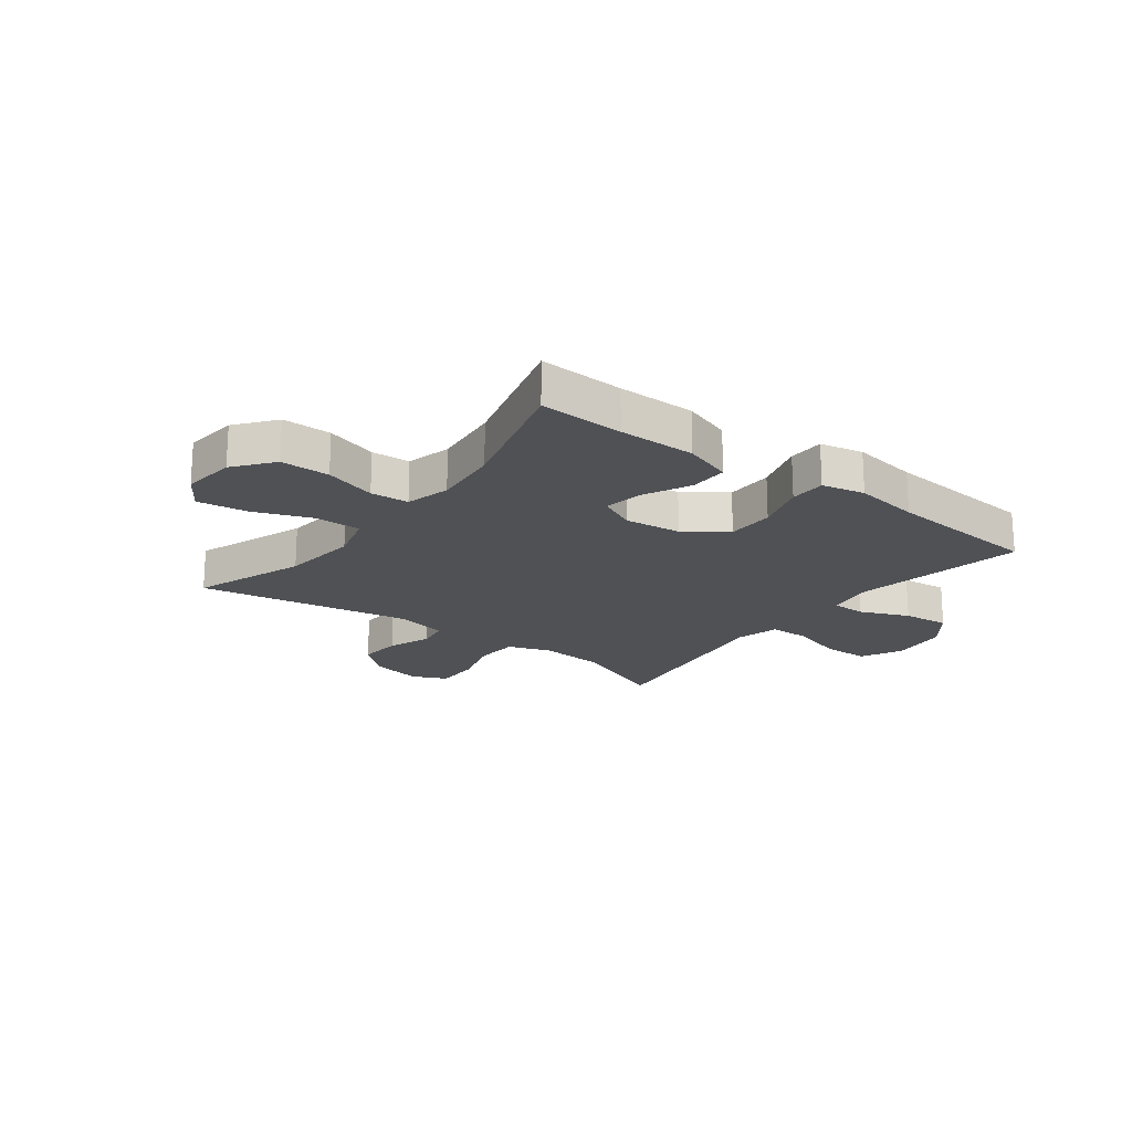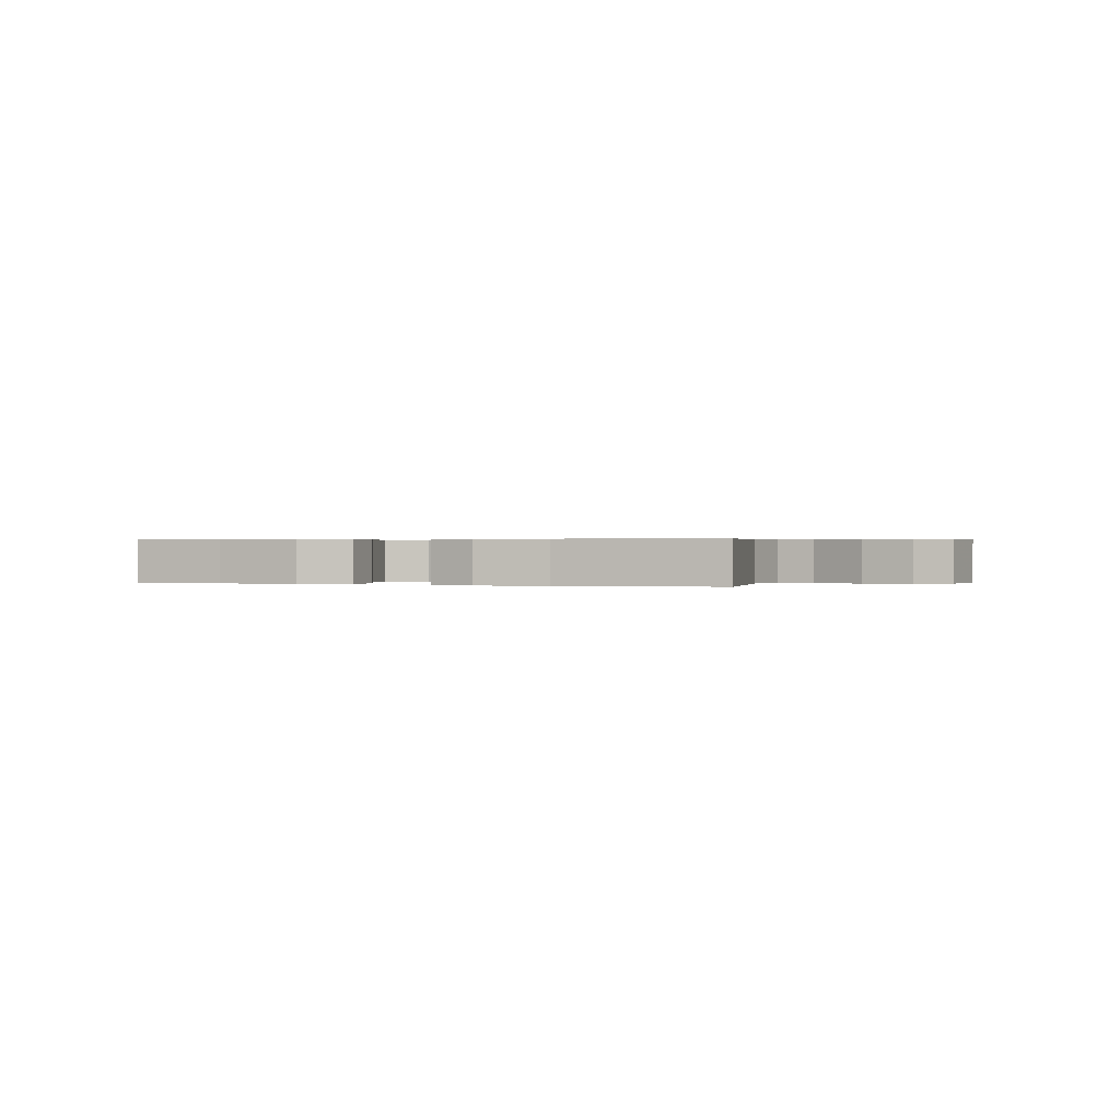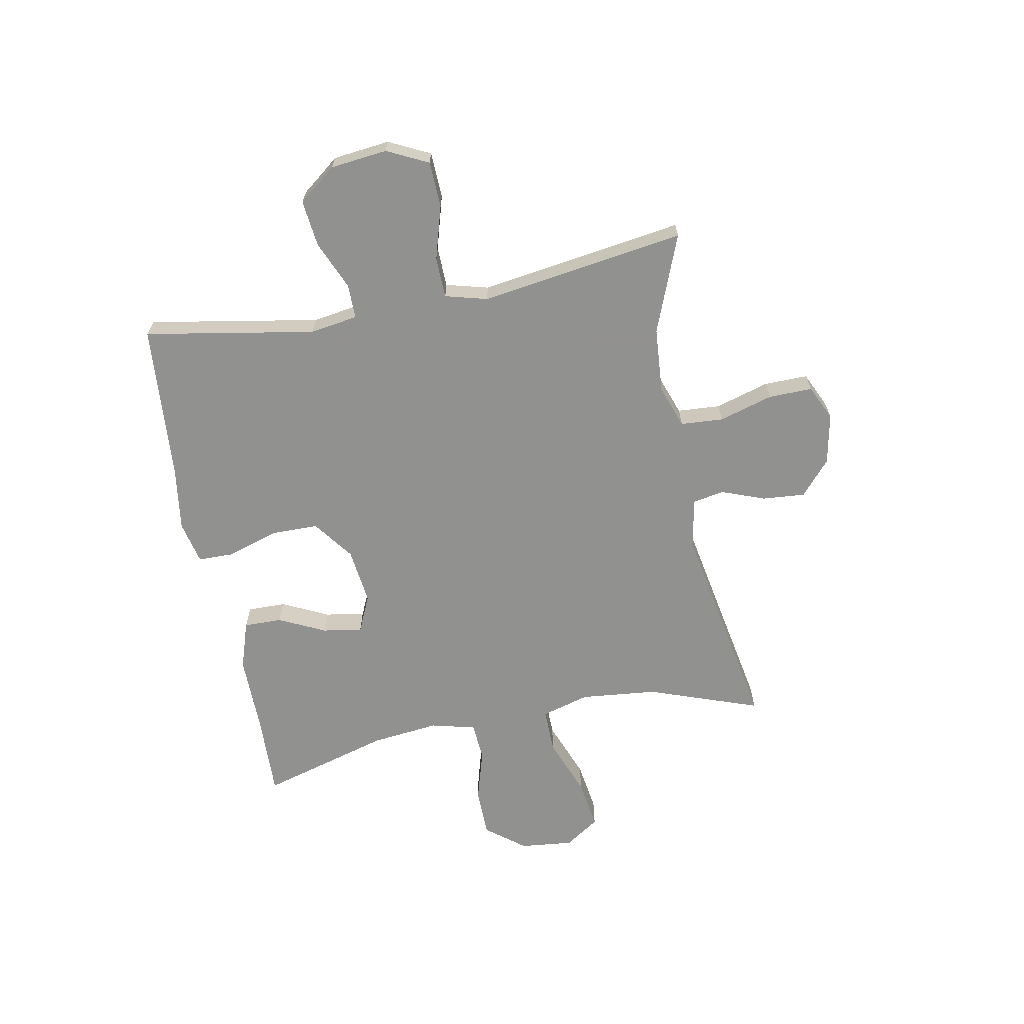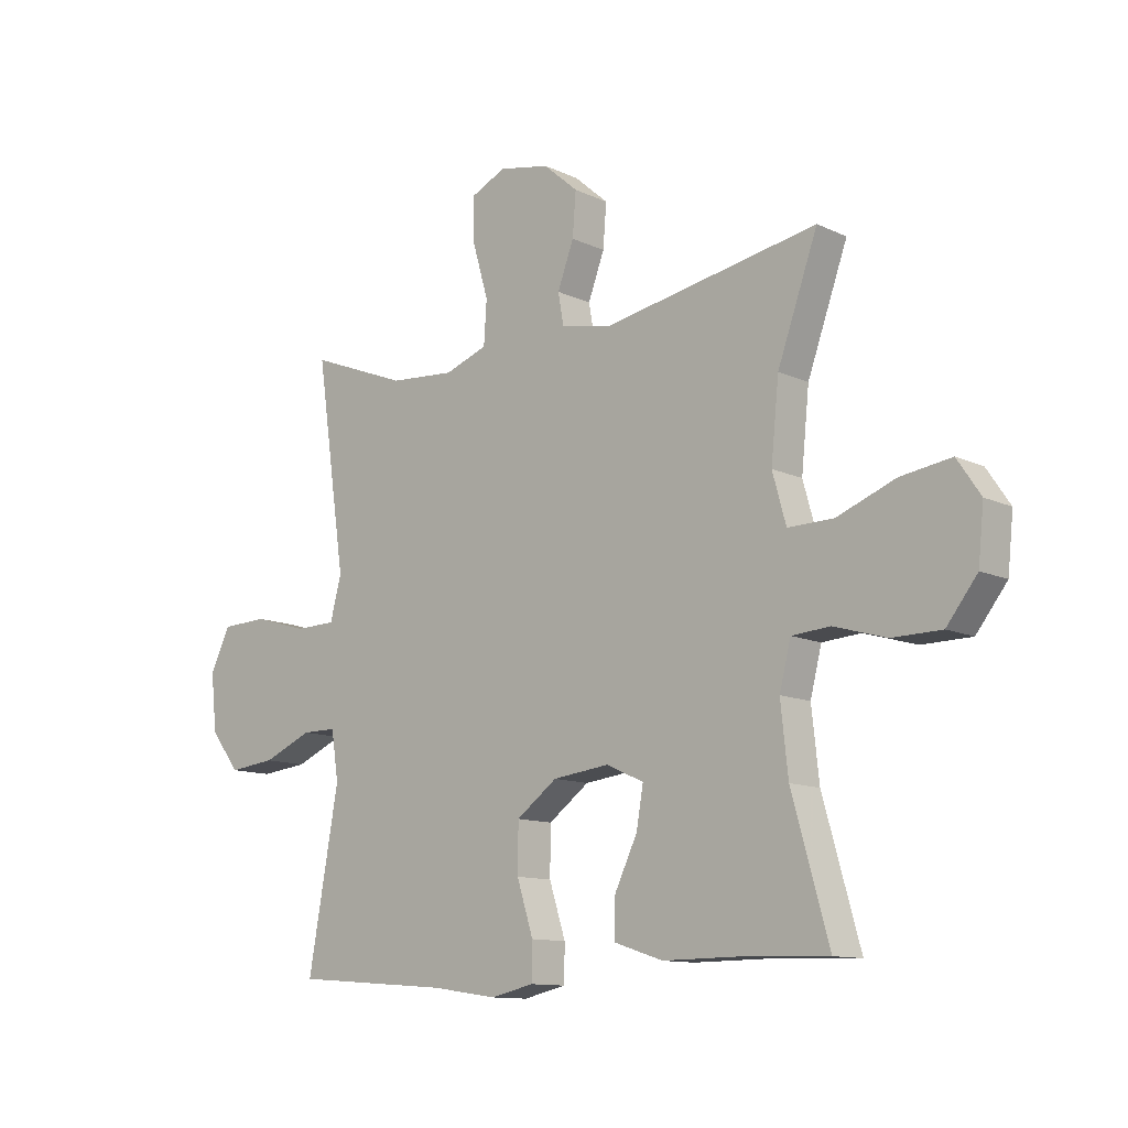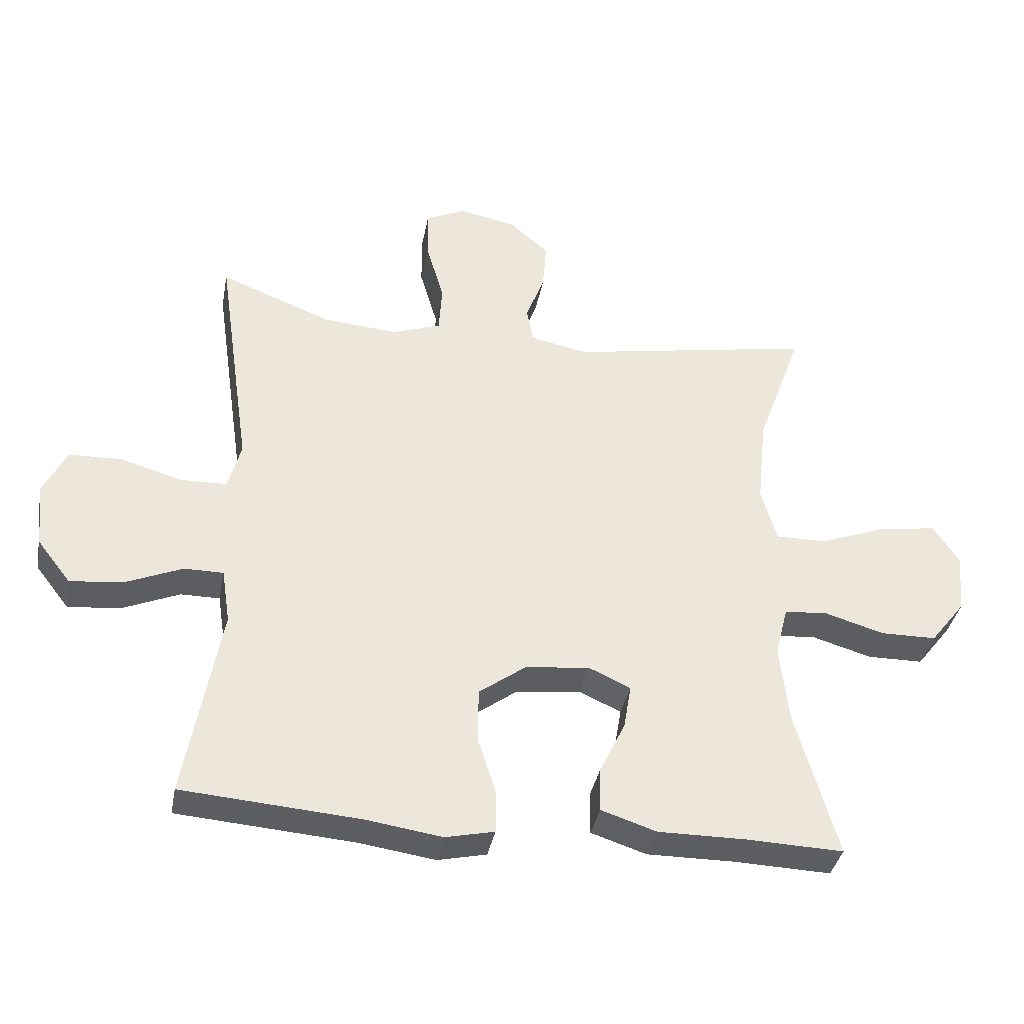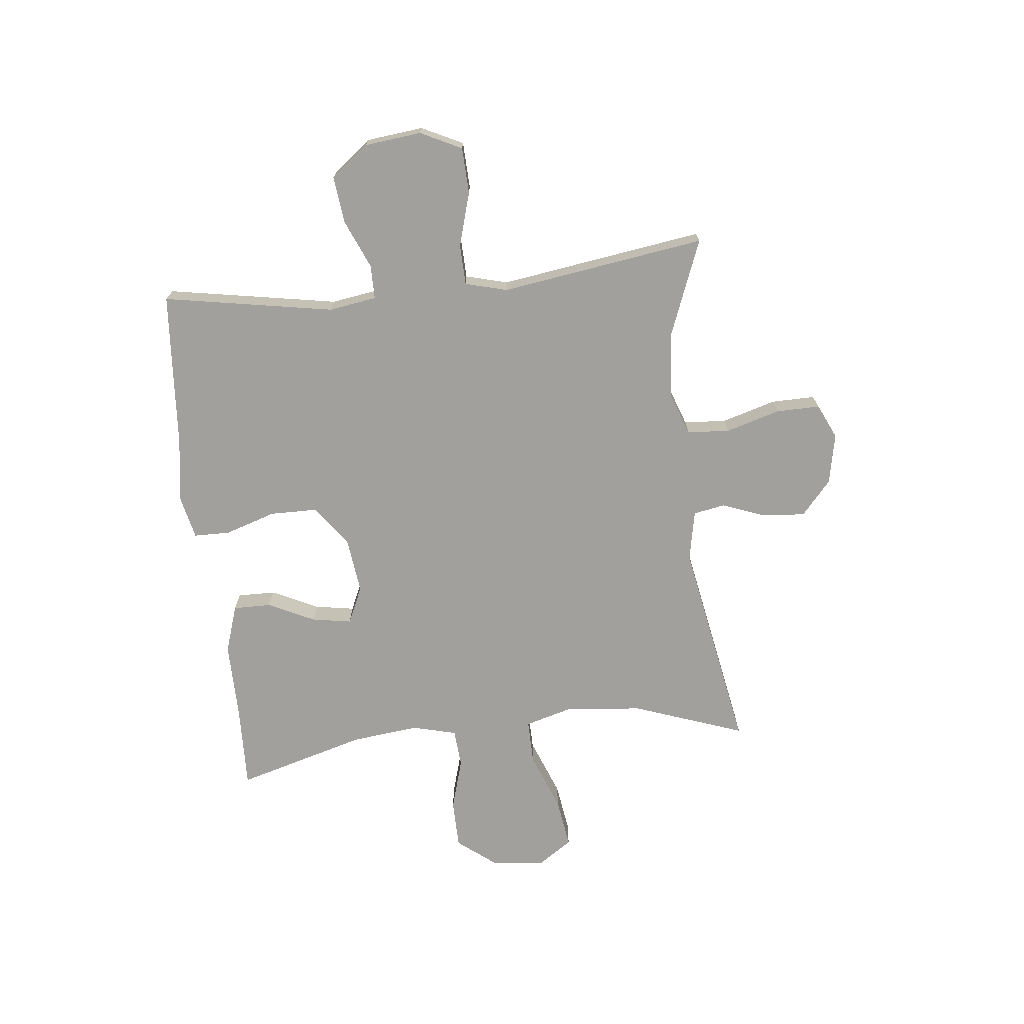
<metadata>
{"format":"obj","ext":"obj","renderer":"f3d","projection":"perspective","resolution":1024,"background":"white","views":[{"elev":-19.7,"azim":142.6,"up":"+Y"},{"elev":0.3,"azim":-158.7,"up":"+Y"},{"elev":-66.0,"azim":-79.1,"up":"+Y"},{"elev":-11.7,"azim":41.9,"up":"+Z"},{"elev":-37.1,"azim":-10.6,"up":"+Z"},{"elev":-71.6,"azim":-83.7,"up":"+Y"}]}
</metadata>
<code>
v -0.5 0.07 -0.5
v -0.446 0.07 -0.197
v -0.459 0.07 -0.112
v -0.52 0.07 -0.112
v -0.607 0.07 -0.149
v -0.69 0.07 -0.158
v -0.742 0.07 -0.091
v -0.753 0.07 0.01
v -0.717 0.07 0.083
v -0.635 0.07 0.086
v -0.539 0.07 0.058
v -0.467 0.07 0.06
v -0.447 0.07 0.135
v -0.464 0.07 0.251
v -0.5 0.07 0.5
v -0.326 0.07 0.432
v -0.21 0.07 0.423
v -0.134 0.07 0.45
v -0.129 0.07 0.526
v -0.157 0.07 0.622
v -0.158 0.07 0.7
v -0.096 0.07 0.729
v -0.006 0.07 0.711
v 0.055 0.07 0.658
v 0.049 0.07 0.582
v 0.02 0.07 0.505
v 0.03 0.07 0.449
v 0.12 0.07 0.431
v 0.5 0.07 0.5
v 0.429 0.07 0.302
v 0.415 0.07 0.166
v 0.439 0.07 0.08
v 0.519 0.07 0.081
v 0.623 0.07 0.121
v 0.712 0.07 0.134
v 0.753 0.07 0.073
v 0.743 0.07 -0.022
v 0.689 0.07 -0.091
v 0.602 0.07 -0.092
v 0.51 0.07 -0.065
v 0.442 0.07 -0.07
v 0.422 0.07 -0.149
v 0.435 0.07 -0.269
v 0.5 0.07 -0.5
v 0.35 0.07 -0.495
v 0.213 0.07 -0.496
v 0.127 0.07 -0.468
v 0.128 0.07 -0.4
v 0.168 0.07 -0.317
v 0.18 0.07 -0.247
v 0.114 0.07 -0.217
v 0.014 0.07 -0.229
v -0.058 0.07 -0.282
v -0.059 0.07 -0.366
v -0.03 0.07 -0.457
v -0.031 0.07 -0.521
v -0.107 0.07 -0.538
v -0.224 0.07 -0.521
v -0.5 0 -0.5
v -0.446 0 -0.197
v -0.459 0 -0.112
v -0.52 0 -0.112
v -0.607 0 -0.149
v -0.69 0 -0.158
v -0.742 0 -0.091
v -0.753 0 0.01
v -0.717 0 0.083
v -0.635 0 0.086
v -0.539 0 0.058
v -0.467 0 0.06
v -0.447 0 0.135
v -0.464 0 0.251
v -0.5 0 0.5
v -0.326 0 0.432
v -0.21 0 0.423
v -0.134 0 0.45
v -0.129 0 0.526
v -0.157 0 0.622
v -0.158 0 0.7
v -0.096 0 0.729
v -0.006 0 0.711
v 0.055 0 0.658
v 0.049 0 0.582
v 0.02 0 0.505
v 0.03 0 0.449
v 0.12 0 0.431
v 0.5 0 0.5
v 0.429 0 0.302
v 0.415 0 0.166
v 0.439 0 0.08
v 0.519 0 0.081
v 0.623 0 0.121
v 0.712 0 0.134
v 0.753 0 0.073
v 0.743 0 -0.022
v 0.689 0 -0.091
v 0.602 0 -0.092
v 0.51 0 -0.065
v 0.442 0 -0.07
v 0.422 0 -0.149
v 0.435 0 -0.269
v 0.5 0 -0.5
v 0.35 0 -0.495
v 0.213 0 -0.496
v 0.127 0 -0.468
v 0.128 0 -0.4
v 0.168 0 -0.317
v 0.18 0 -0.247
v 0.114 0 -0.217
v 0.014 0 -0.229
v -0.058 0 -0.282
v -0.059 0 -0.366
v -0.03 0 -0.457
v -0.031 0 -0.521
v -0.107 0 -0.538
v -0.224 0 -0.521
f 55 56 57 58
f 54 55 58 1
f 53 54 1 2
f 52 53 2 3
f 51 52 3
f 46 47 48 49
f 45 46 49 50
f 43 44 45 50
f 42 43 50 51
f 37 38 39 40
f 37 40 41
f 36 37 41
f 33 34 35 36
f 32 33 36 41
f 31 32 41 42
f 28 29 30
f 27 28 30 31
f 23 24 25 26
f 21 22 23 26
f 19 20 21 26
f 18 19 26 27
f 17 18 27 31
f 13 14 15 16
f 12 13 16 17
f 8 9 10 11
f 8 11 12
f 7 8 12
f 4 5 6 7
f 3 4 7 12
f 17 31 42 51
f 3 12 17 51
f 116 115 114 113
f 59 116 113 112
f 60 59 112 111
f 61 60 111 110
f 61 110 109
f 107 106 105 104
f 108 107 104 103
f 108 103 102 101
f 109 108 101 100
f 98 97 96 95
f 99 98 95
f 99 95 94
f 94 93 92 91
f 99 94 91 90
f 100 99 90 89
f 88 87 86
f 89 88 86 85
f 84 83 82 81
f 84 81 80 79
f 84 79 78 77
f 85 84 77 76
f 89 85 76 75
f 74 73 72 71
f 75 74 71 70
f 69 68 67 66
f 70 69 66
f 70 66 65
f 65 64 63 62
f 70 65 62 61
f 109 100 89 75
f 109 75 70 61
f 1 59 60 2
f 2 60 61 3
f 3 61 62 4
f 4 62 63 5
f 5 63 64 6
f 6 64 65 7
f 7 65 66 8
f 8 66 67 9
f 9 67 68 10
f 10 68 69 11
f 11 69 70 12
f 12 70 71 13
f 13 71 72 14
f 14 72 73 15
f 15 73 74 16
f 16 74 75 17
f 17 75 76 18
f 18 76 77 19
f 19 77 78 20
f 20 78 79 21
f 21 79 80 22
f 22 80 81 23
f 23 81 82 24
f 24 82 83 25
f 25 83 84 26
f 26 84 85 27
f 27 85 86 28
f 28 86 87 29
f 29 87 88 30
f 30 88 89 31
f 31 89 90 32
f 32 90 91 33
f 33 91 92 34
f 34 92 93 35
f 35 93 94 36
f 36 94 95 37
f 37 95 96 38
f 38 96 97 39
f 39 97 98 40
f 40 98 99 41
f 41 99 100 42
f 42 100 101 43
f 43 101 102 44
f 44 102 103 45
f 45 103 104 46
f 46 104 105 47
f 47 105 106 48
f 48 106 107 49
f 49 107 108 50
f 50 108 109 51
f 51 109 110 52
f 52 110 111 53
f 53 111 112 54
f 54 112 113 55
f 55 113 114 56
f 56 114 115 57
f 57 115 116 58
f 58 116 59 1

</code>
